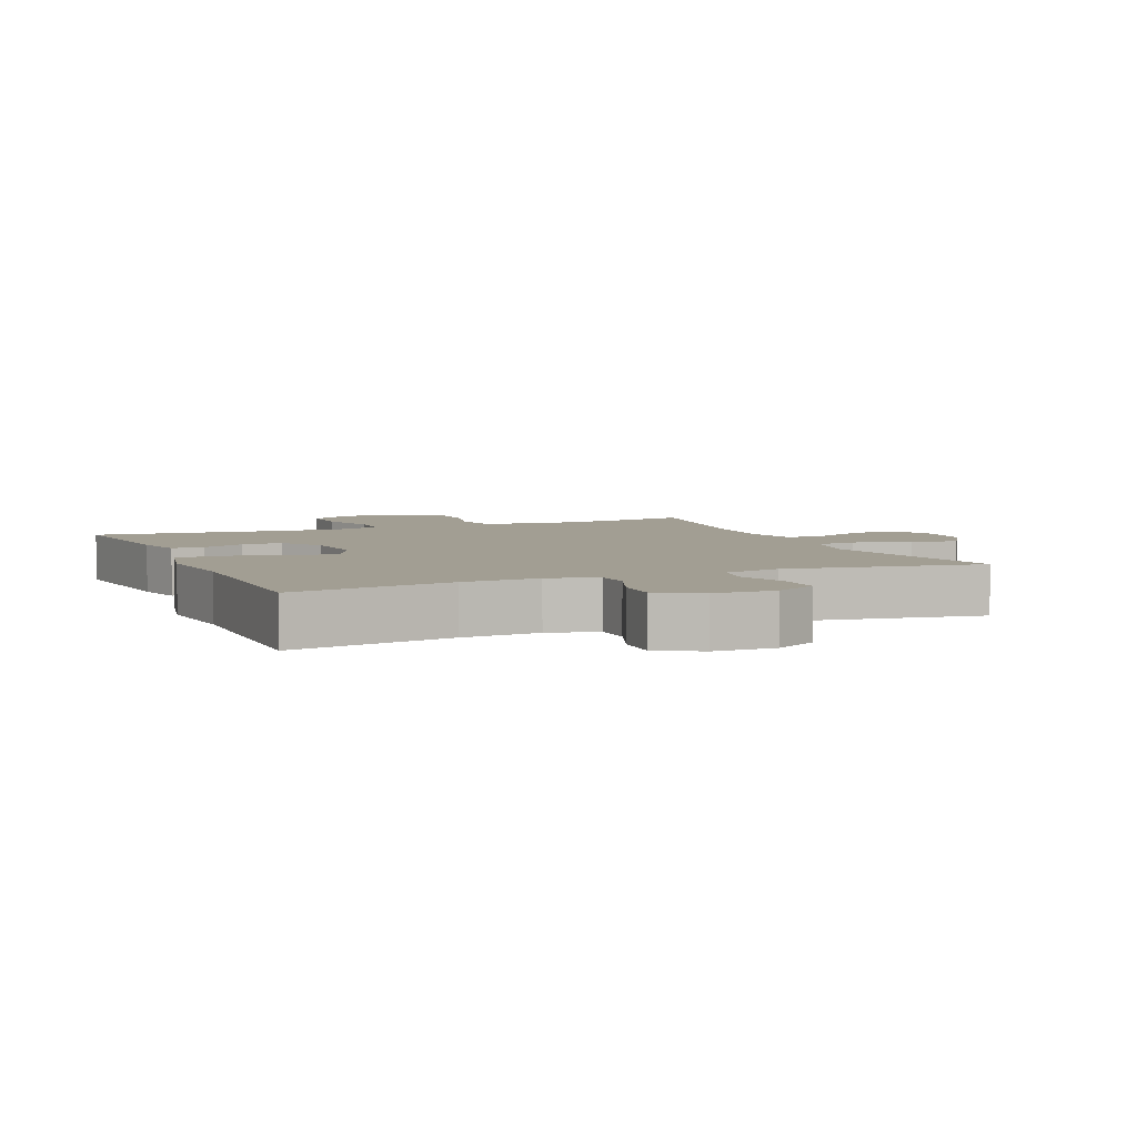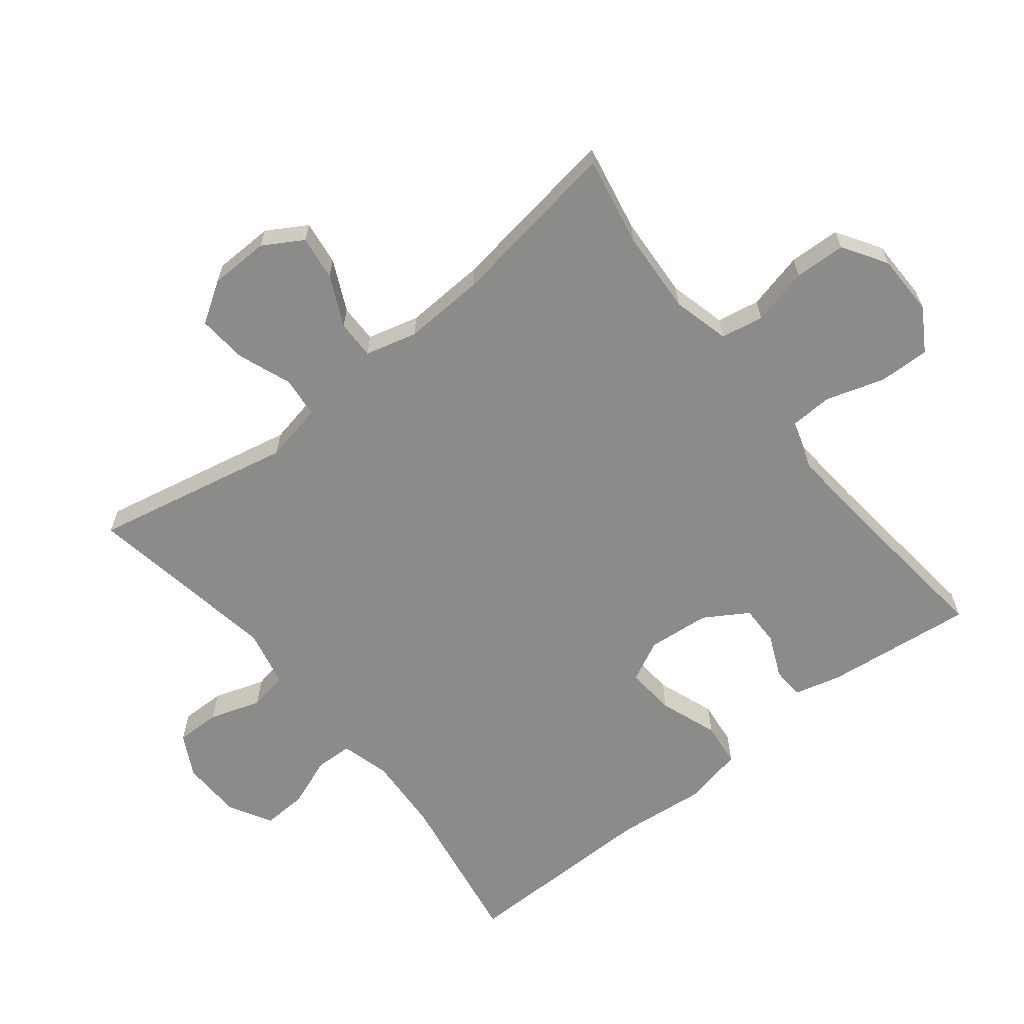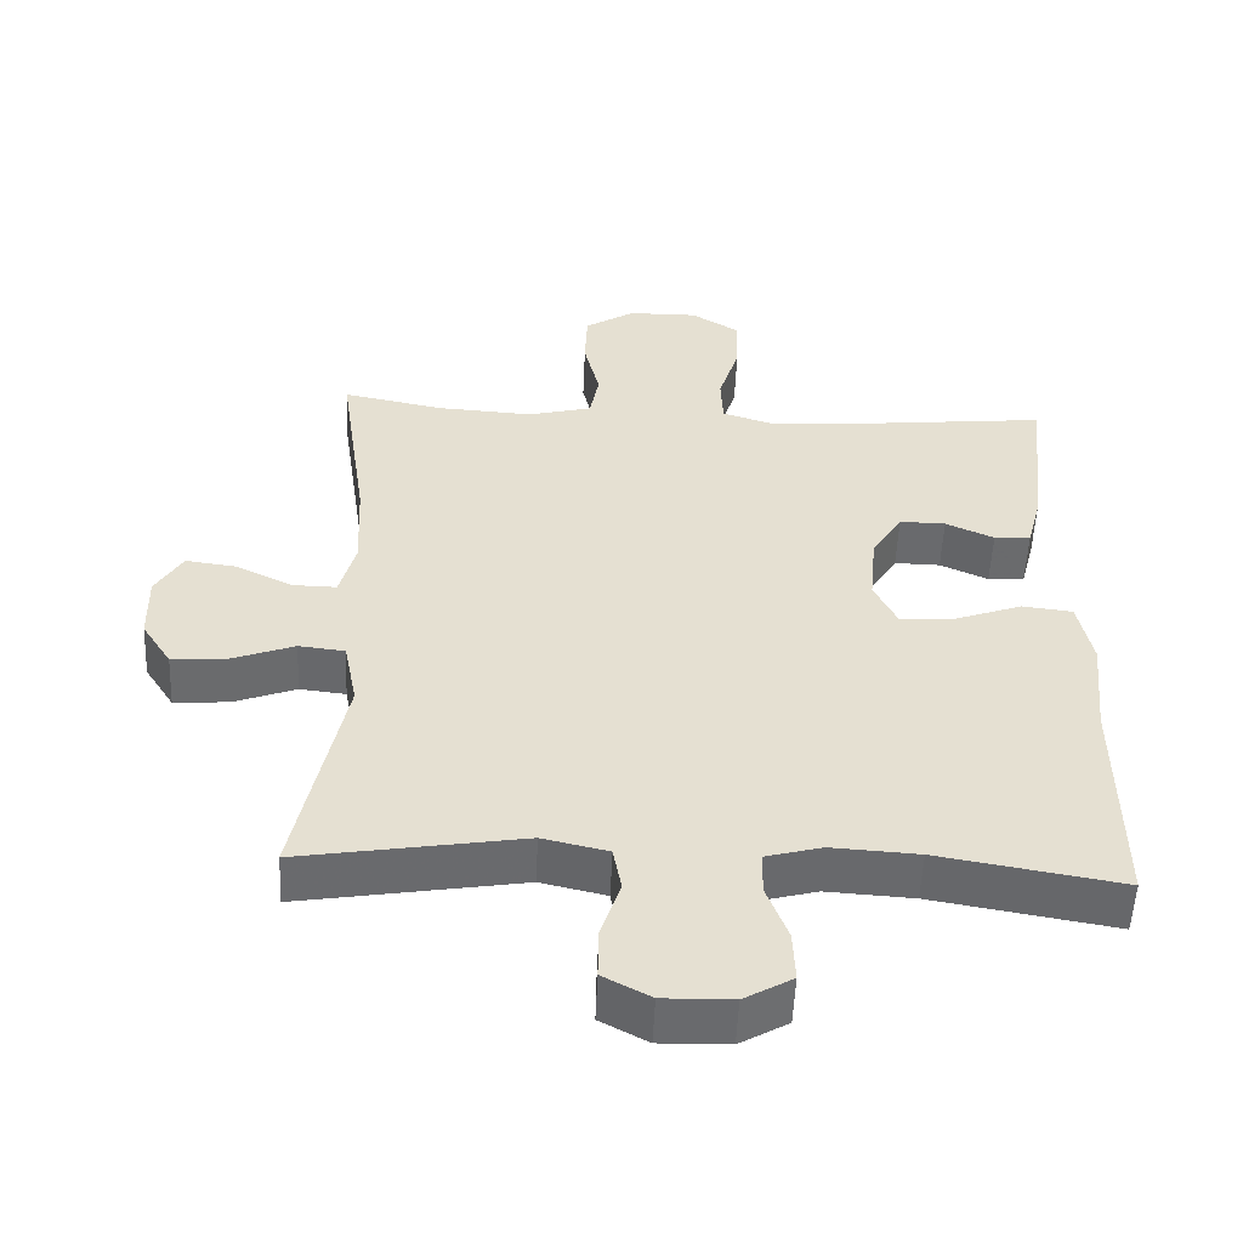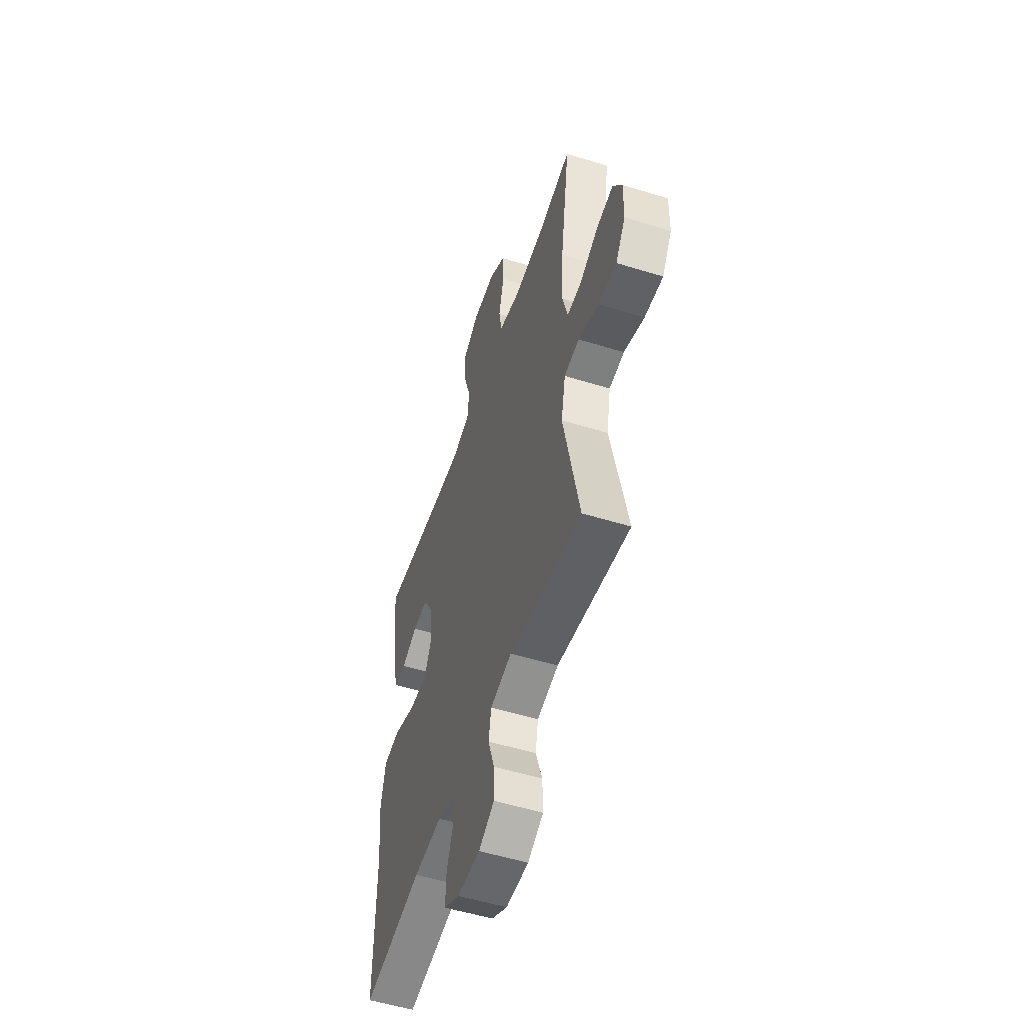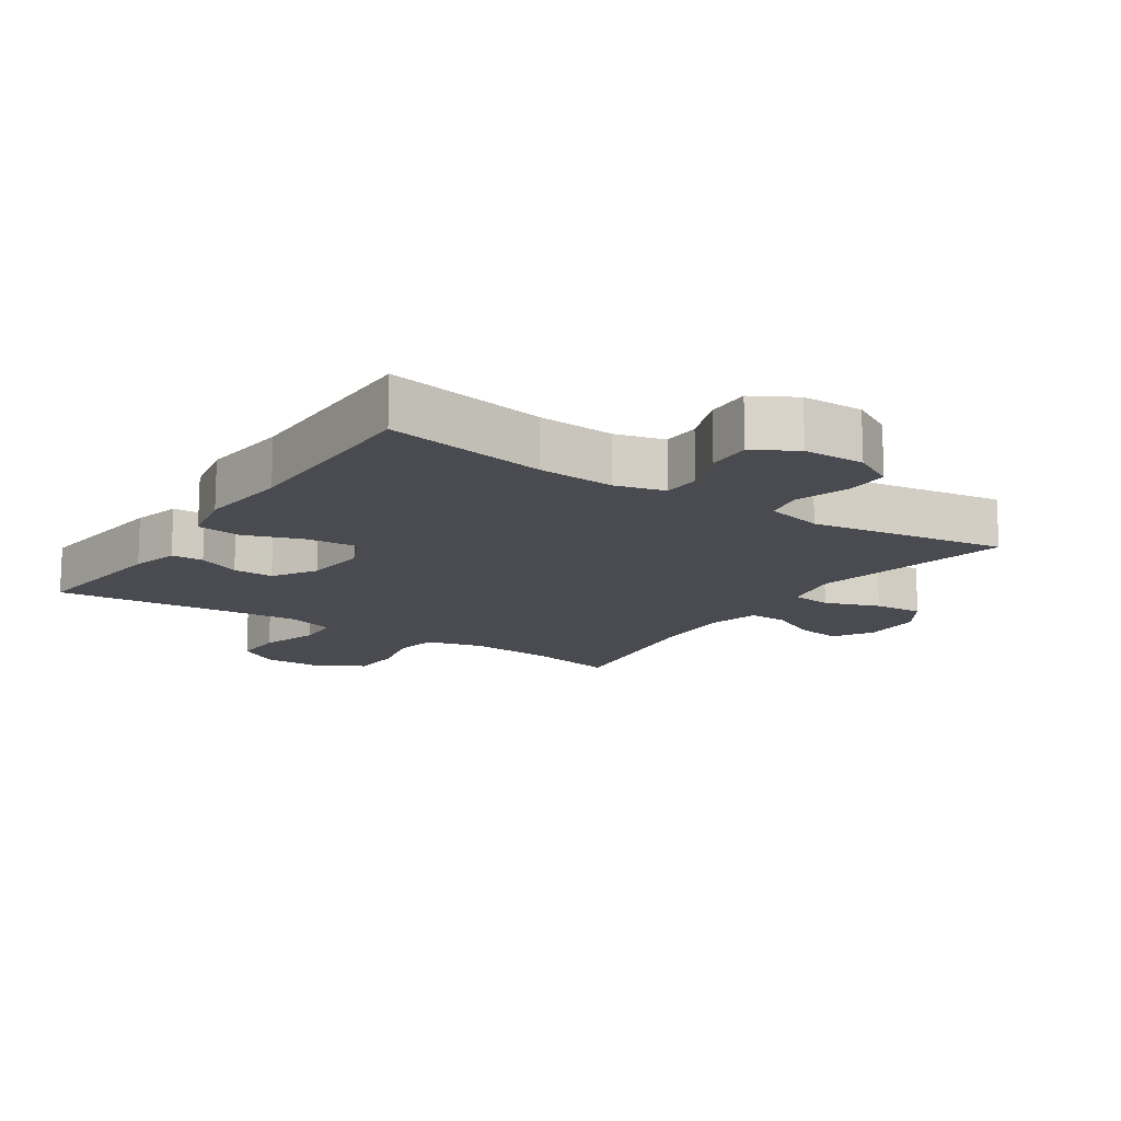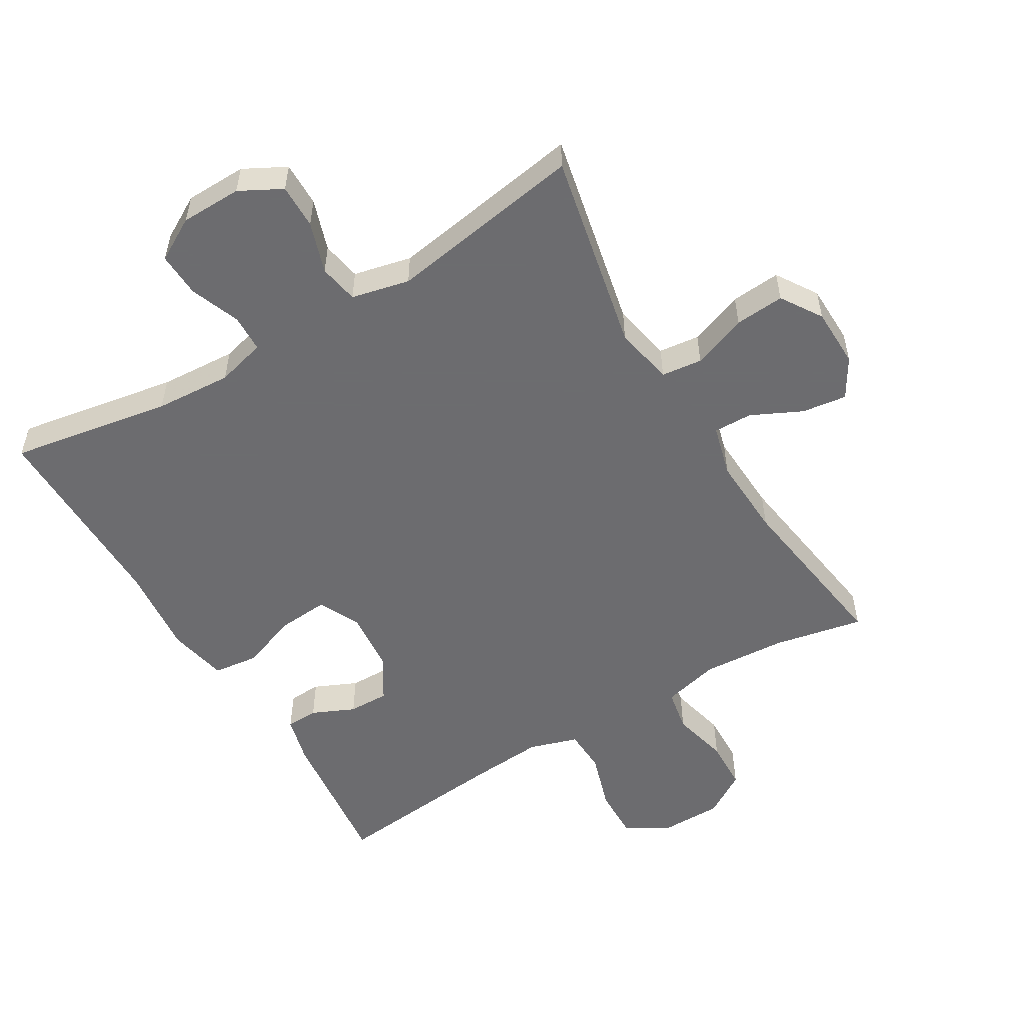
<metadata>
{"format":"obj","ext":"obj","renderer":"f3d","projection":"perspective","resolution":1024,"background":"white","views":[{"elev":5.1,"azim":156.9,"up":"+Y"},{"elev":-63.7,"azim":-51.4,"up":"+Y"},{"elev":-53.1,"azim":-2.5,"up":"+Z"},{"elev":-53.3,"azim":-108.3,"up":"+Z"},{"elev":-14.4,"azim":146.1,"up":"+Y"},{"elev":-53.8,"azim":-149.2,"up":"+Y"}]}
</metadata>
<code>
v 0.5 0.07 -0.5
v 0.254 0.07 -0.458
v 0.137 0.07 -0.451
v 0.062 0.07 -0.471
v 0.06 0.07 -0.528
v 0.089 0.07 -0.604
v 0.092 0.07 -0.672
v 0.027 0.07 -0.709
v -0.066 0.07 -0.711
v -0.13 0.07 -0.677
v -0.129 0.07 -0.609
v -0.103 0.07 -0.531
v -0.114 0.07 -0.471
v -0.202 0.07 -0.451
v -0.5 0.07 -0.5
v -0.436 0.07 -0.195
v -0.454 0.07 -0.105
v -0.516 0.07 -0.098
v -0.599 0.07 -0.129
v -0.674 0.07 -0.135
v -0.714 0.07 -0.073
v -0.716 0.07 0.018
v -0.68 0.07 0.078
v -0.612 0.07 0.069
v -0.535 0.07 0.032
v -0.476 0.07 0.031
v -0.455 0.07 0.11
v -0.461 0.07 0.234
v -0.5 0.07 0.5
v -0.364 0.07 0.473
v -0.236 0.07 0.465
v -0.149 0.07 0.487
v -0.137 0.07 0.552
v -0.158 0.07 0.639
v -0.155 0.07 0.717
v -0.088 0.07 0.759
v 0.006 0.07 0.76
v 0.071 0.07 0.72
v 0.069 0.07 0.642
v 0.041 0.07 0.553
v 0.044 0.07 0.486
v 0.118 0.07 0.463
v 0.232 0.07 0.472
v 0.5 0.07 0.5
v 0.474 0.07 0.273
v 0.455 0.07 0.2
v 0.406 0.07 0.198
v 0.341 0.07 0.227
v 0.279 0.07 0.228
v 0.238 0.07 0.162
v 0.229 0.07 0.067
v 0.26 0.07 0.004
v 0.336 0.07 0.01
v 0.425 0.07 0.042
v 0.493 0.07 0.034
v 0.512 0.07 -0.057
v 0.498 0.07 -0.194
v 0.5 0 -0.5
v 0.254 0 -0.458
v 0.137 0 -0.451
v 0.062 0 -0.471
v 0.06 0 -0.528
v 0.089 0 -0.604
v 0.092 0 -0.672
v 0.027 0 -0.709
v -0.066 0 -0.711
v -0.13 0 -0.677
v -0.129 0 -0.609
v -0.103 0 -0.531
v -0.114 0 -0.471
v -0.202 0 -0.451
v -0.5 0 -0.5
v -0.436 0 -0.195
v -0.454 0 -0.105
v -0.516 0 -0.098
v -0.599 0 -0.129
v -0.674 0 -0.135
v -0.714 0 -0.073
v -0.716 0 0.018
v -0.68 0 0.078
v -0.612 0 0.069
v -0.535 0 0.032
v -0.476 0 0.031
v -0.455 0 0.11
v -0.461 0 0.234
v -0.5 0 0.5
v -0.364 0 0.473
v -0.236 0 0.465
v -0.149 0 0.487
v -0.137 0 0.552
v -0.158 0 0.639
v -0.155 0 0.717
v -0.088 0 0.759
v 0.006 0 0.76
v 0.071 0 0.72
v 0.069 0 0.642
v 0.041 0 0.553
v 0.044 0 0.486
v 0.118 0 0.463
v 0.232 0 0.472
v 0.5 0 0.5
v 0.474 0 0.273
v 0.455 0 0.2
v 0.406 0 0.198
v 0.341 0 0.227
v 0.279 0 0.228
v 0.238 0 0.162
v 0.229 0 0.067
v 0.26 0 0.004
v 0.336 0 0.01
v 0.425 0 0.042
v 0.493 0 0.034
v 0.512 0 -0.057
v 0.498 0 -0.194
f 54 55 56 57
f 53 54 57 1
f 52 53 1 2
f 51 52 2 3
f 50 51 3 4
f 45 46 47 48
f 43 44 45 48
f 42 43 48 49
f 41 42 49 50
f 37 38 39 40
f 37 40 41
f 36 37 41
f 33 34 35 36
f 32 33 36 41
f 31 32 41 50
f 28 29 30
f 27 28 30 31
f 26 27 31 50
f 22 23 24 25
f 22 25 26
f 21 22 26
f 18 19 20 21
f 17 18 21 26
f 16 17 26 50
f 14 15 16 50
f 9 10 11 12
f 9 12 13
f 8 9 13
f 5 6 7 8
f 4 5 8 13
f 4 13 14 50
f 114 113 112 111
f 58 114 111 110
f 59 58 110 109
f 60 59 109 108
f 61 60 108 107
f 105 104 103 102
f 105 102 101 100
f 106 105 100 99
f 107 106 99 98
f 97 96 95 94
f 98 97 94
f 98 94 93
f 93 92 91 90
f 98 93 90 89
f 107 98 89 88
f 87 86 85
f 88 87 85 84
f 107 88 84 83
f 82 81 80 79
f 83 82 79
f 83 79 78
f 78 77 76 75
f 83 78 75 74
f 107 83 74 73
f 107 73 72 71
f 69 68 67 66
f 70 69 66
f 70 66 65
f 65 64 63 62
f 70 65 62 61
f 107 71 70 61
f 1 58 59 2
f 2 59 60 3
f 3 60 61 4
f 4 61 62 5
f 5 62 63 6
f 6 63 64 7
f 7 64 65 8
f 8 65 66 9
f 9 66 67 10
f 10 67 68 11
f 11 68 69 12
f 12 69 70 13
f 13 70 71 14
f 14 71 72 15
f 15 72 73 16
f 16 73 74 17
f 17 74 75 18
f 18 75 76 19
f 19 76 77 20
f 20 77 78 21
f 21 78 79 22
f 22 79 80 23
f 23 80 81 24
f 24 81 82 25
f 25 82 83 26
f 26 83 84 27
f 27 84 85 28
f 28 85 86 29
f 29 86 87 30
f 30 87 88 31
f 31 88 89 32
f 32 89 90 33
f 33 90 91 34
f 34 91 92 35
f 35 92 93 36
f 36 93 94 37
f 37 94 95 38
f 38 95 96 39
f 39 96 97 40
f 40 97 98 41
f 41 98 99 42
f 42 99 100 43
f 43 100 101 44
f 44 101 102 45
f 45 102 103 46
f 46 103 104 47
f 47 104 105 48
f 48 105 106 49
f 49 106 107 50
f 50 107 108 51
f 51 108 109 52
f 52 109 110 53
f 53 110 111 54
f 54 111 112 55
f 55 112 113 56
f 56 113 114 57
f 57 114 58 1

</code>
